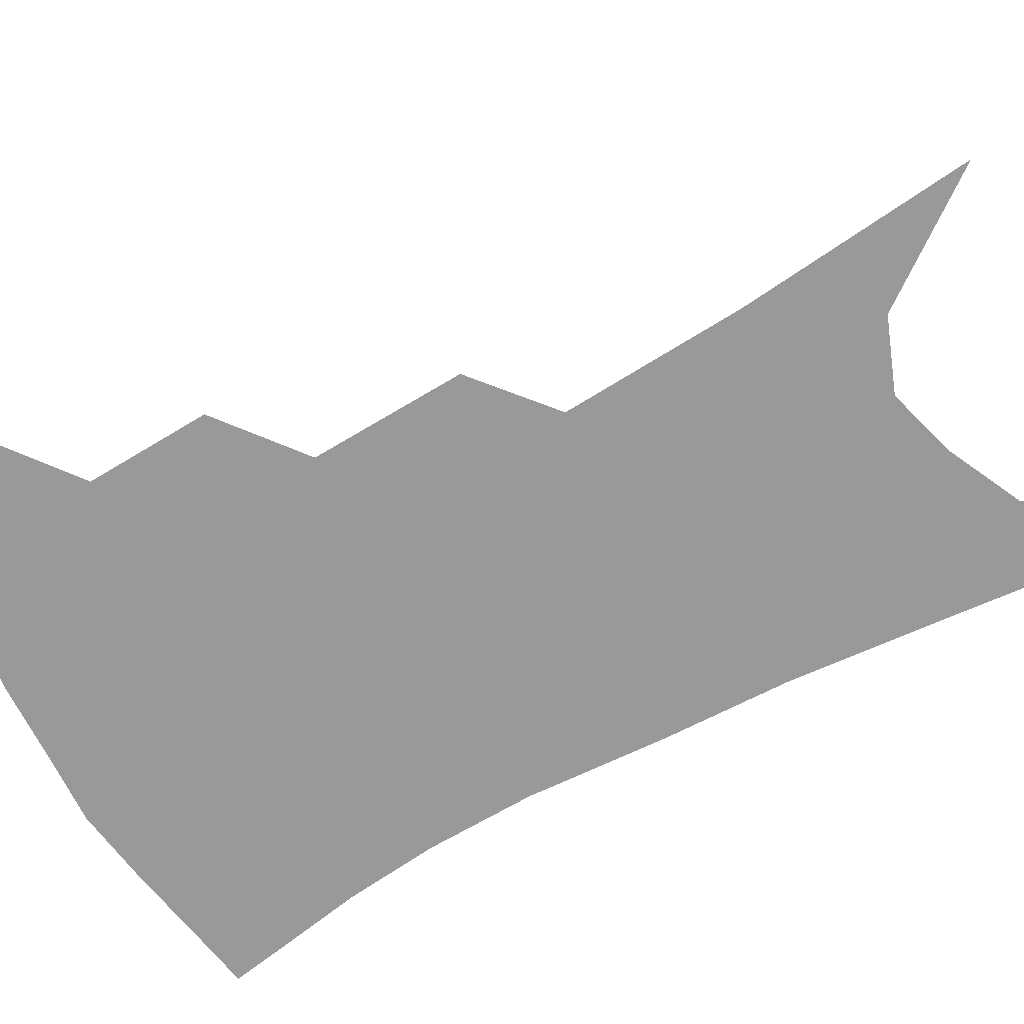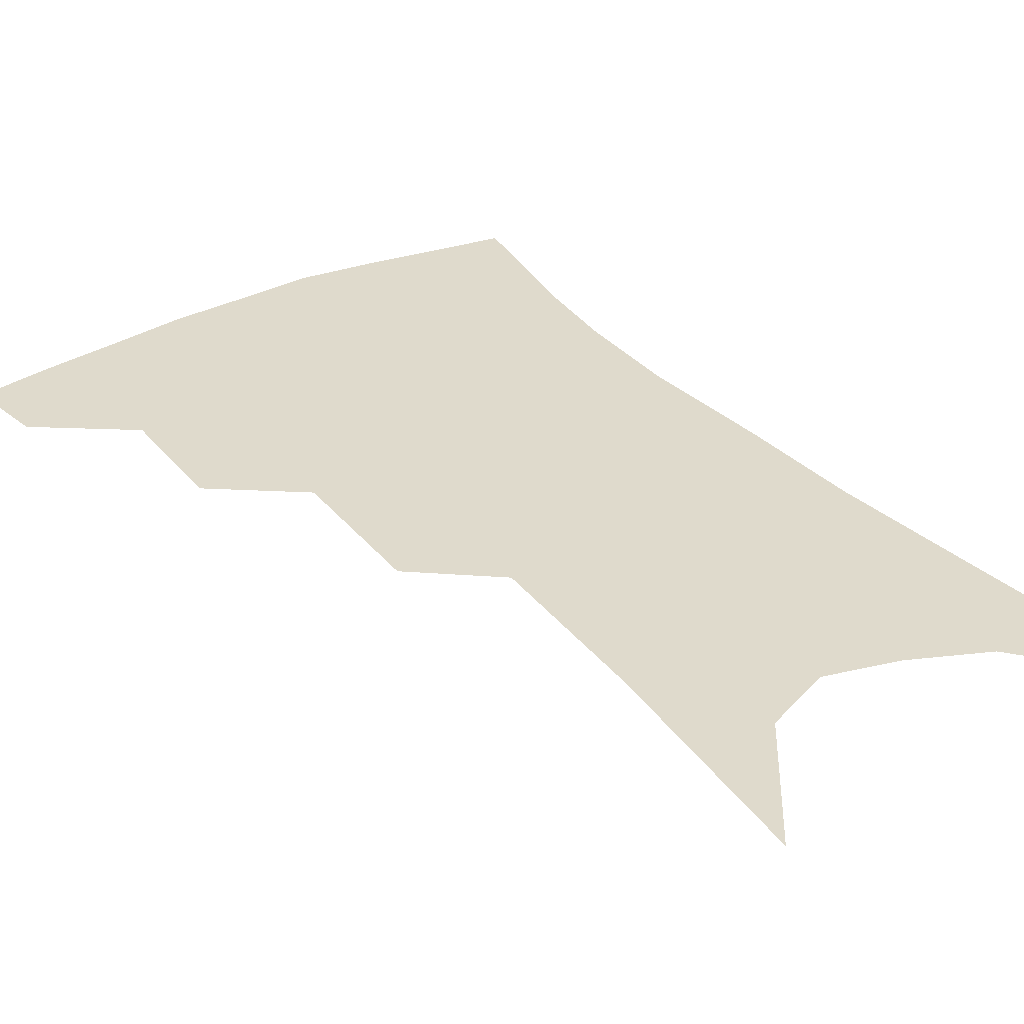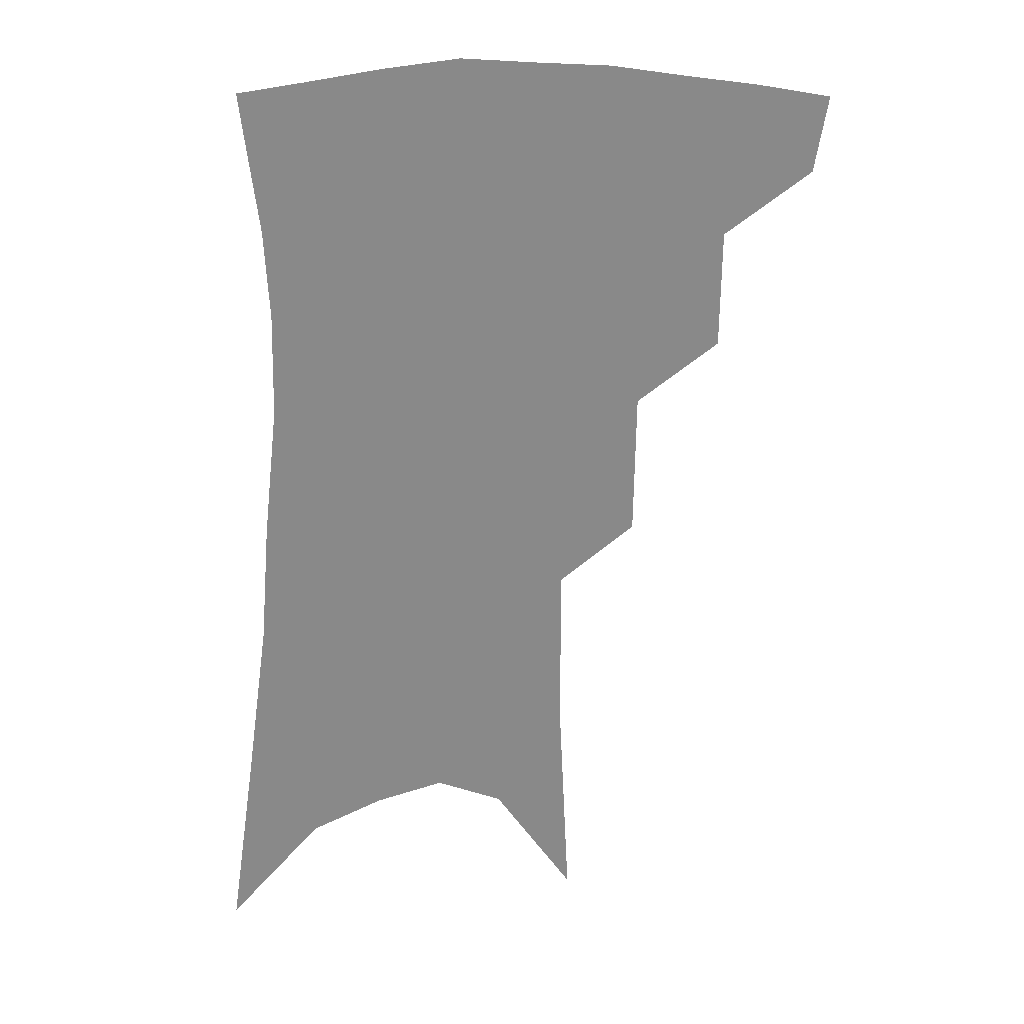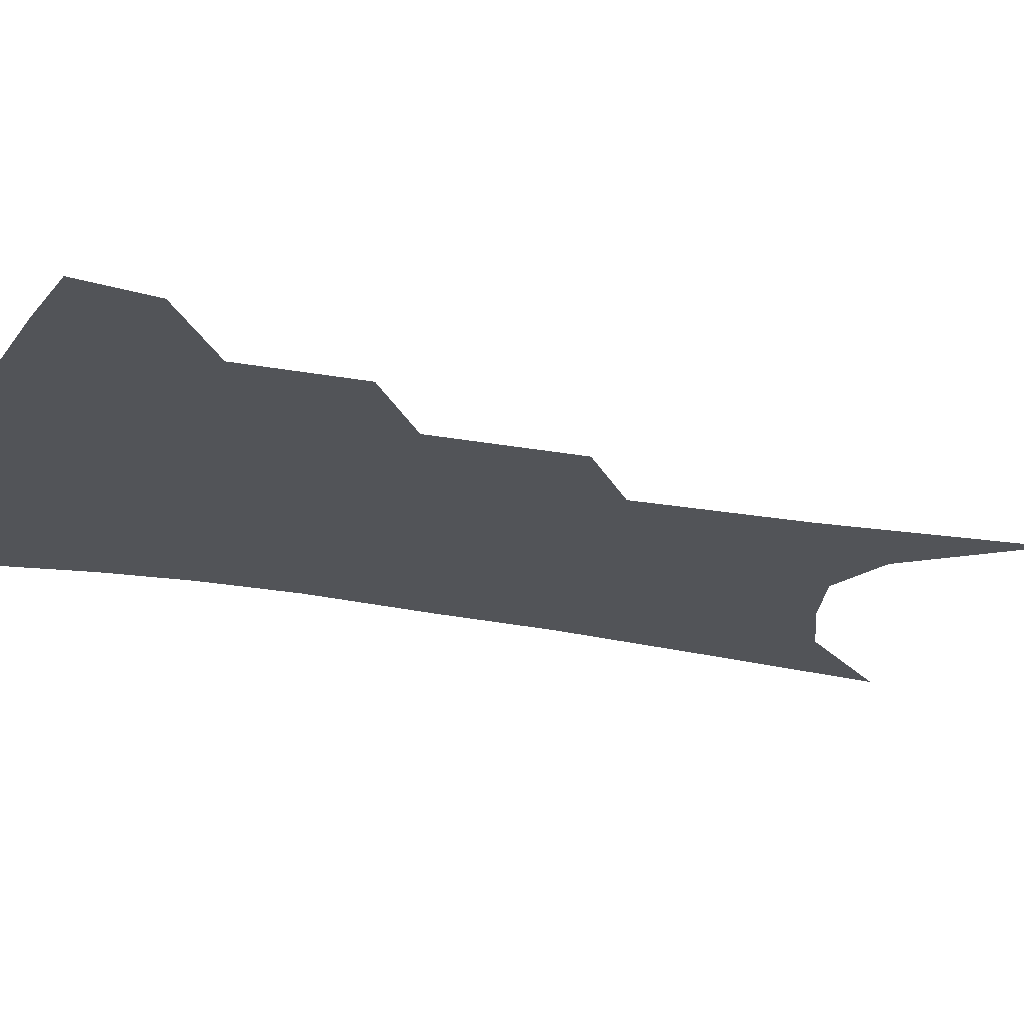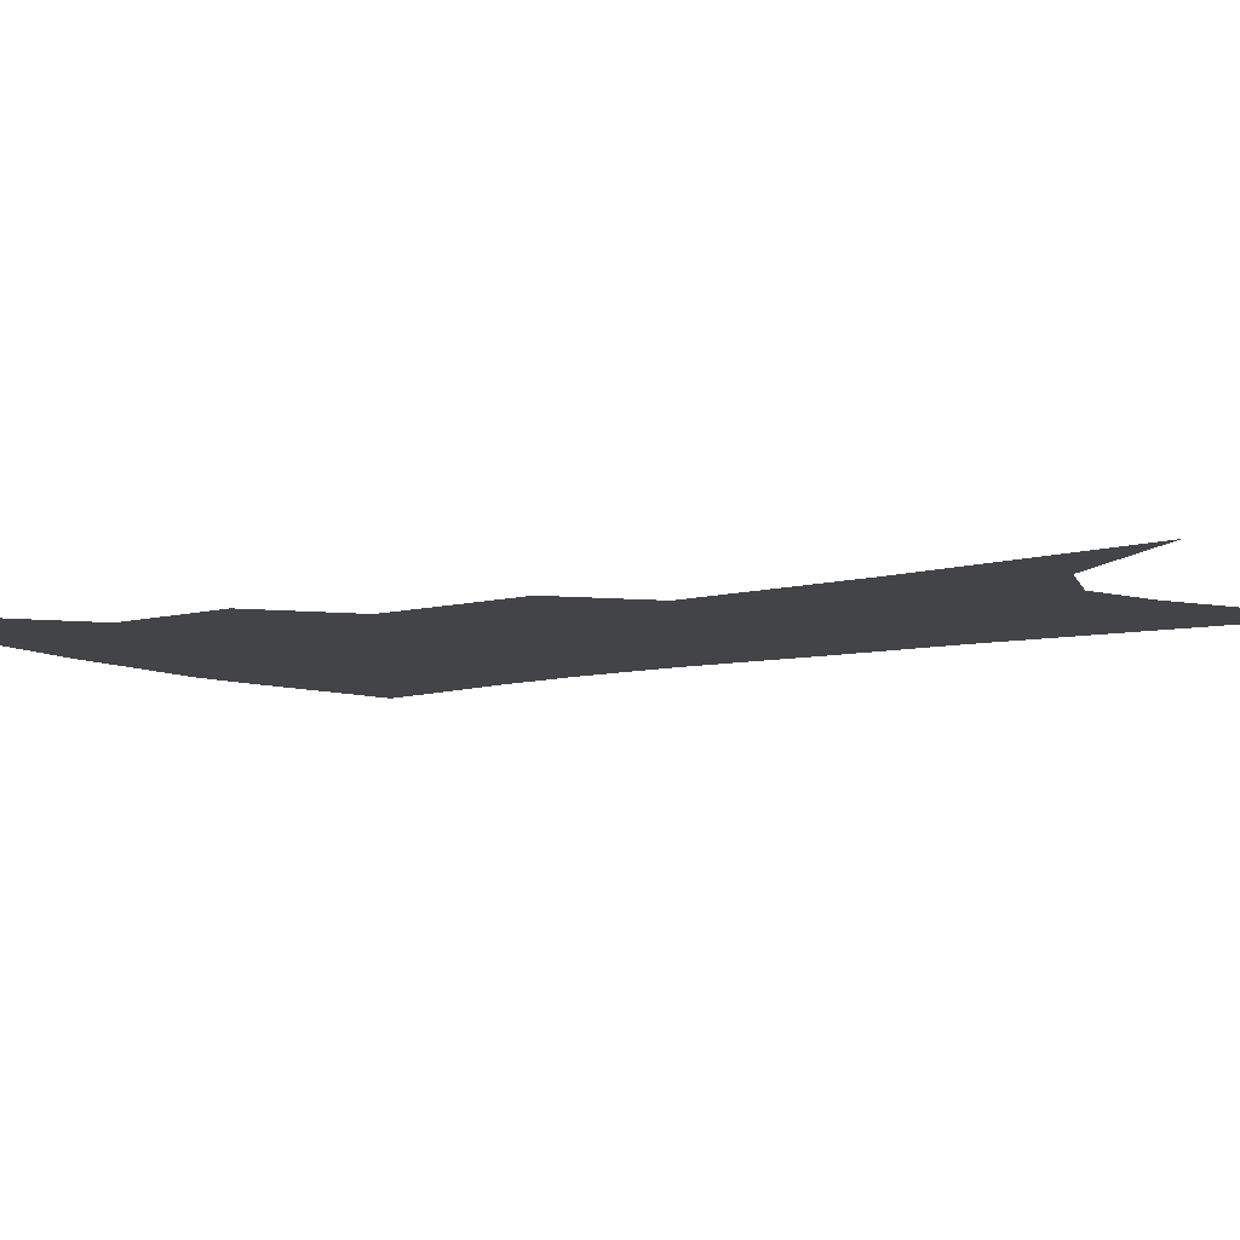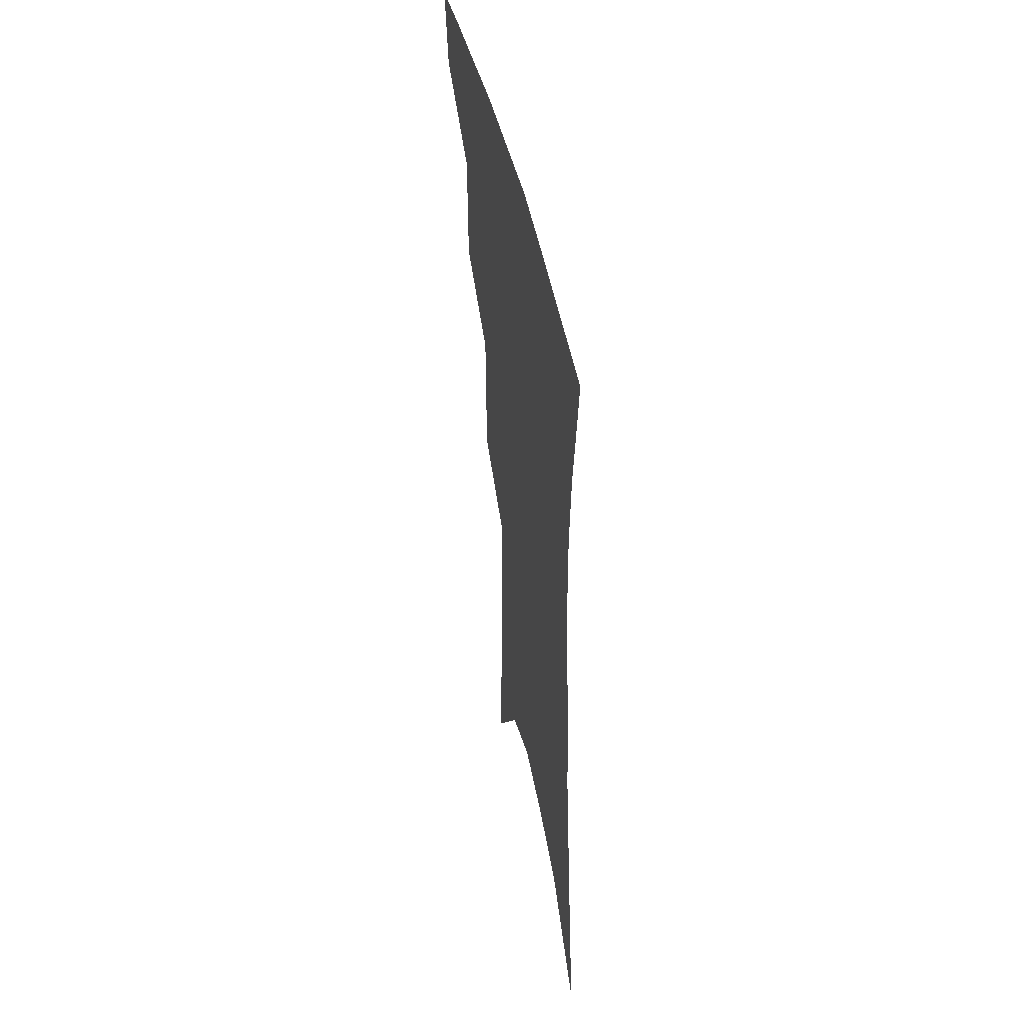
<metadata>
{"format":"obj","ext":"obj","renderer":"f3d","projection":"perspective","resolution":1024,"background":"white","views":[{"elev":-69.1,"azim":-58.2,"up":"+Z"},{"elev":32.5,"azim":-31.4,"up":"+Z"},{"elev":27.3,"azim":170.4,"up":"+Y"},{"elev":-23.2,"azim":-106.9,"up":"+Z"},{"elev":-8.0,"azim":-51.6,"up":"+Z"},{"elev":50.0,"azim":77.8,"up":"+Y"}]}
</metadata>
<code>
v 484.8 348.1 0
v 480.7 371.9 0
v 512.7 292 0
v 512.4 329.1 0
v 508.4 353.3 0
v 503.7 376.7 0
v 539.3 227.6 0
v 538.7 273.6 0
v 537 308.5 0
v 534.8 335.1 0
v 531.1 357.6 0
v 527 380.6 0
v 559.6 84.13 0
v 563.1 154.8 0
v 563.3 209.4 0
v 560.4 246.8 0
v 559.4 285.6 0
v 558.6 316.2 0
v 556.7 339.3 0
v 553.6 361.2 0
v 549.9 384.8 0
v 584.9 122.6 0
v 584.3 178 0
v 582.2 221.7 0
v 580.3 259.2 0
v 579.3 292.4 0
v 579.1 320.7 0
v 578.2 342.1 0
v 576.8 363.2 0
v 573.2 386.8 0
v 605.7 132 0
v 603.4 179.5 0
v 600.6 228.6 0
v 599 265.1 0
v 598.4 295.7 0
v 598.5 321.7 0
v 598.9 343.8 0
v 598.5 364.4 0
v 595.5 389.1 0
v 627.2 127 0
v 622.6 183.2 0
v 618.9 229.5 0
v 617.4 264.8 0
v 616.9 296 0
v 617.5 321.9 0
v 618.7 343.6 0
v 620.1 364.3 0
v 619 387 0
v 650 117.6 0
v 643.4 174.6 0
v 638.8 220.8 0
v 637 256.3 0
v 635.7 290.1 0
v 636 319.5 0
v 638 342.7 0
v 640.4 363.5 0
v 641.6 384.1 0
v 679.4 85.87 0
v 670.8 146.5 0
v 663.8 197.9 0
v 660.8 236.3 0
v 656.2 278.2 0
v 655.4 310.6 0
v 656.8 338.3 0
v 659.7 361.6 0
v 662.1 381.6 0
v 721 391 0
f 4 5 1
f 1 5 2
f 5 6 2
f 8 9 3
f 3 9 4
f 9 10 4
f 4 10 5
f 10 11 5
f 5 11 6
f 11 12 6
f 15 16 7
f 7 16 8
f 16 17 8
f 8 17 9
f 17 18 9
f 9 18 10
f 18 19 10
f 10 19 11
f 19 20 11
f 11 20 12
f 20 21 12
f 13 22 14
f 22 23 14
f 14 23 15
f 23 24 15
f 15 24 16
f 24 25 16
f 16 25 17
f 25 26 17
f 17 26 18
f 26 27 18
f 18 27 19
f 27 28 19
f 19 28 20
f 28 29 20
f 20 29 21
f 29 30 21
f 22 31 23
f 31 32 23
f 23 32 24
f 32 33 24
f 24 33 25
f 33 34 25
f 25 34 26
f 34 35 26
f 26 35 27
f 35 36 27
f 27 36 28
f 36 37 28
f 28 37 29
f 37 38 29
f 29 38 30
f 38 39 30
f 31 40 32
f 40 41 32
f 32 41 33
f 41 42 33
f 33 42 34
f 42 43 34
f 34 43 35
f 43 44 35
f 35 44 36
f 44 45 36
f 36 45 37
f 45 46 37
f 37 46 38
f 46 47 38
f 38 47 39
f 47 48 39
f 40 49 41
f 49 50 41
f 41 50 42
f 50 51 42
f 42 51 43
f 51 52 43
f 43 52 44
f 52 53 44
f 44 53 45
f 53 54 45
f 45 54 46
f 54 55 46
f 46 55 47
f 55 56 47
f 47 56 48
f 56 57 48
f 49 58 50
f 58 59 50
f 50 59 51
f 59 60 51
f 51 60 52
f 60 61 52
f 52 61 53
f 61 62 53
f 53 62 54
f 62 63 54
f 54 63 55
f 63 64 55
f 55 64 56
f 64 65 56
f 56 65 57
f 65 66 57

</code>
